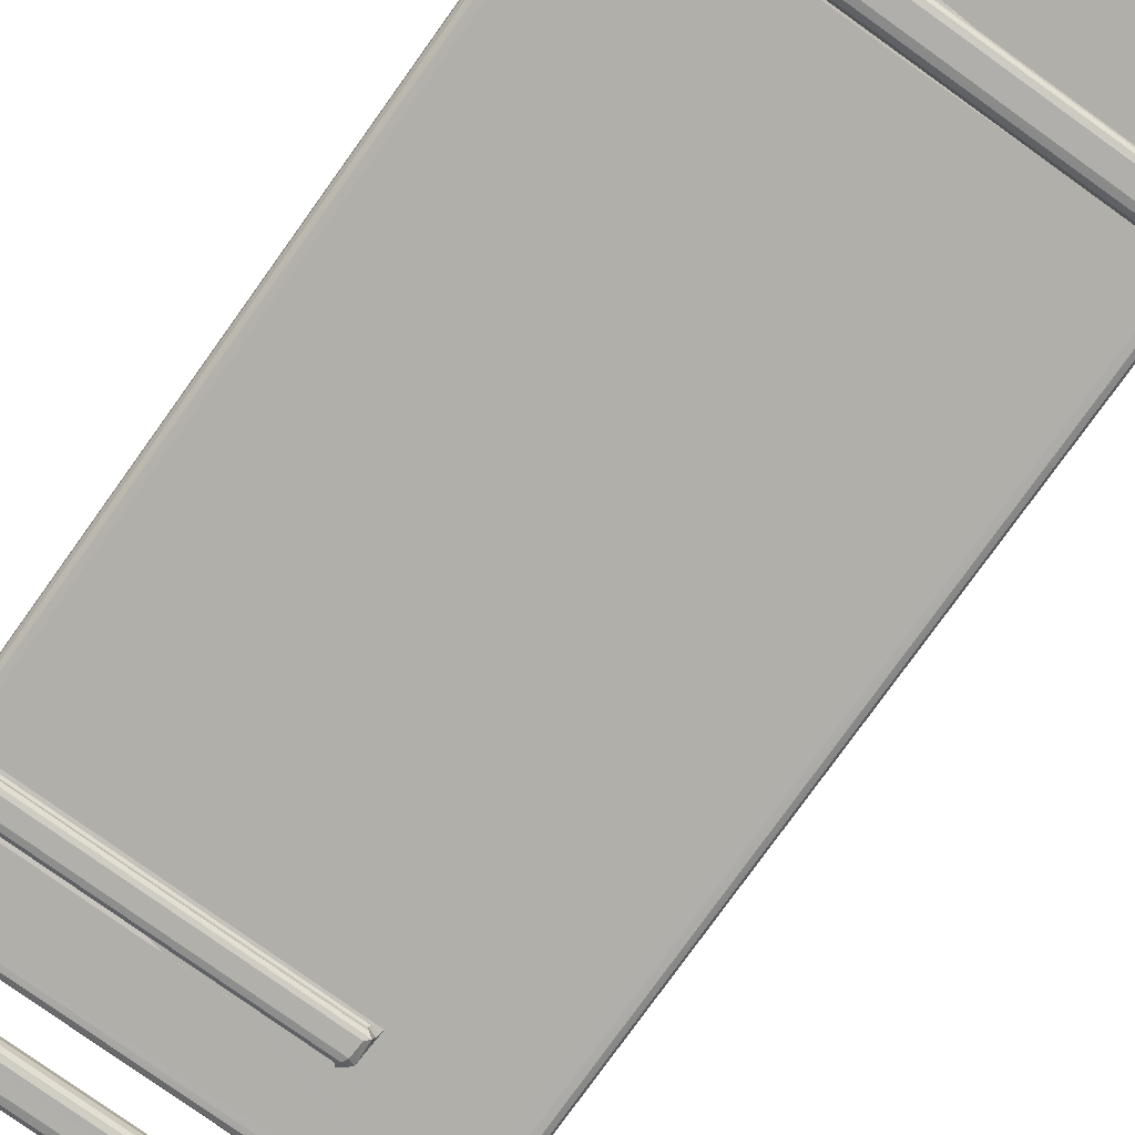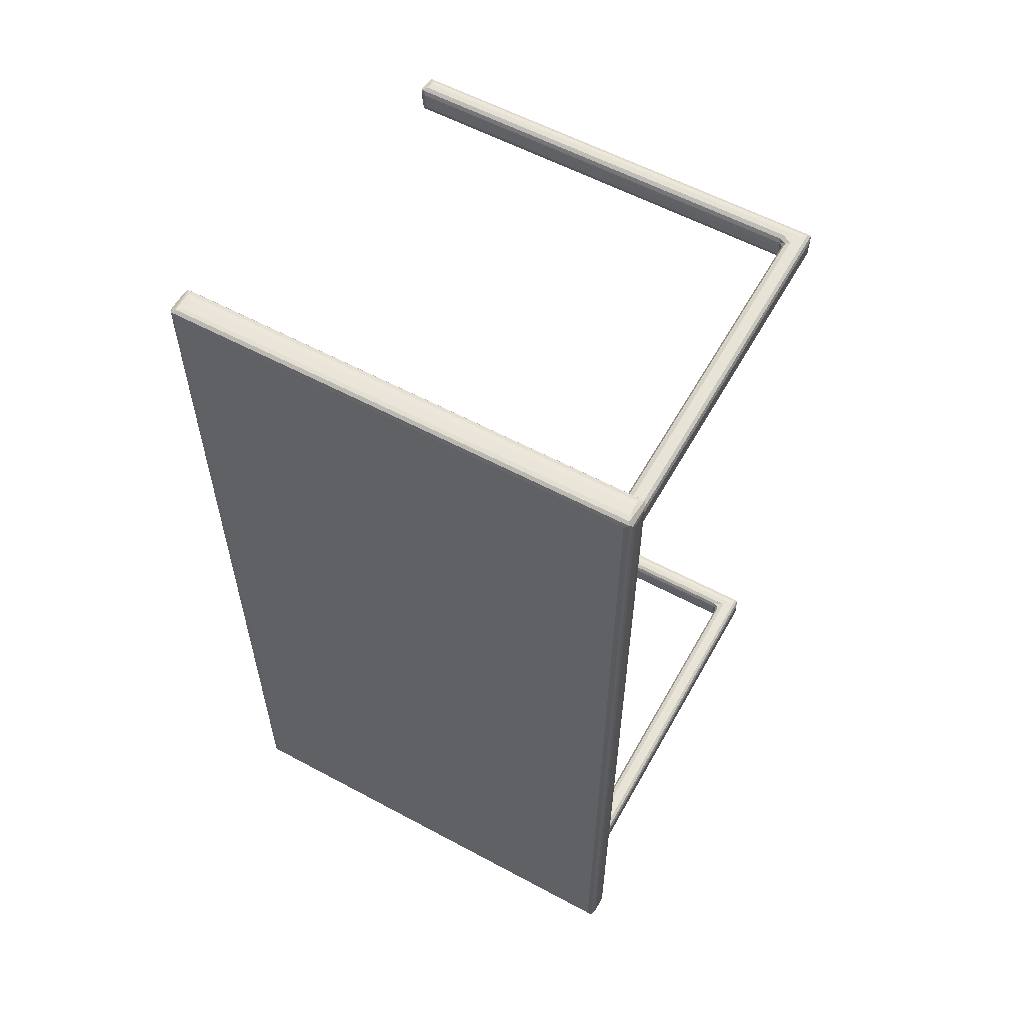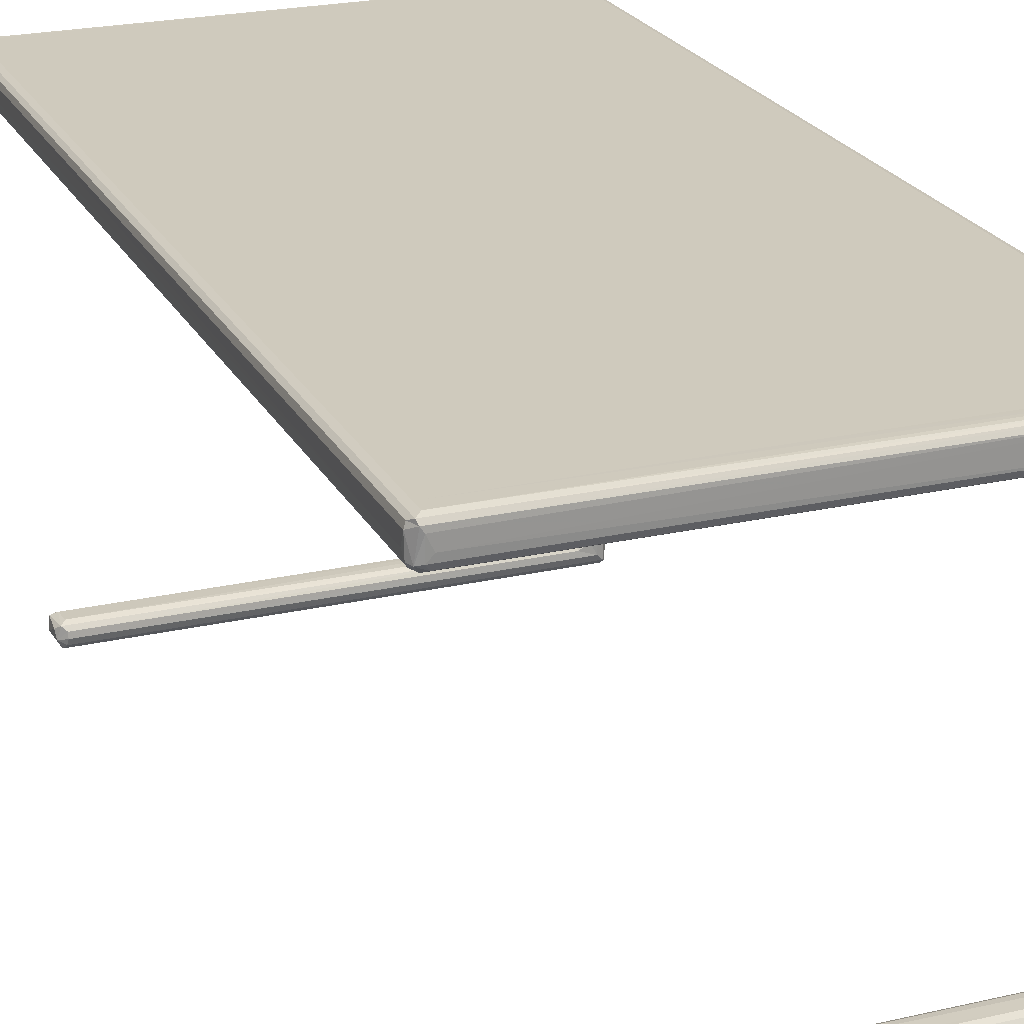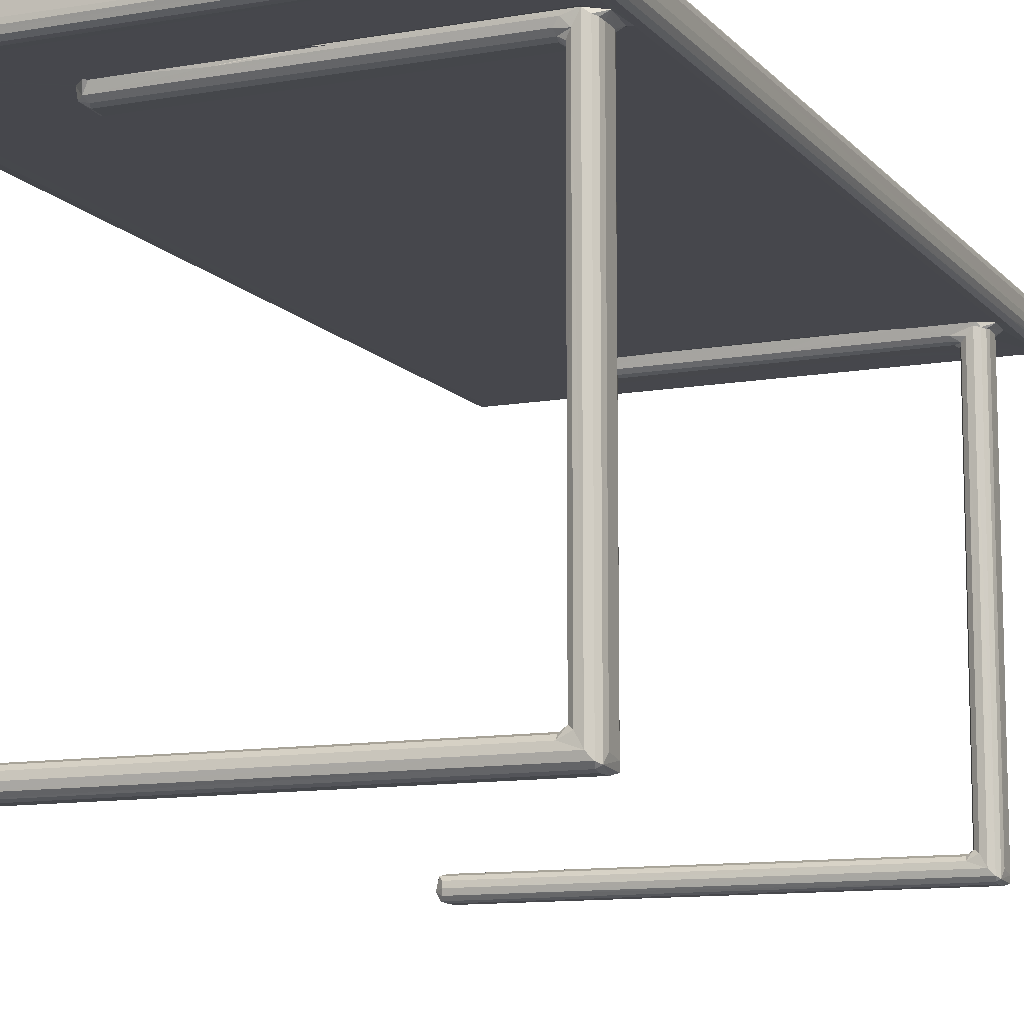
<metadata>
{"format":"obj","ext":"obj","renderer":"f3d","projection":"perspective","resolution":1024,"background":"white","views":[{"elev":-78.0,"azim":144.4,"up":"+Z"},{"elev":58.2,"azim":29.1,"up":"+Y"},{"elev":23.0,"azim":-21.4,"up":"+Z"},{"elev":-11.0,"azim":23.7,"up":"+Z"}]}
</metadata>
<code>
v -0.2293 -0.4054 -0.2312
v -0.2335 -0.4052 -0.2232
v -0.2265 -0.4093 -0.2272
v -0.2264 -0.3996 -0.2327
v -0.2257 -0.4111 -0.2212
v -0.2341 -0.4 -0.2152
v -0.2305 -0.4066 -0.2112
v -0.2257 -0.4102 -0.2151
v -0.2311 -0.3794 -0.2308
v -0.2346 -0.3842 -0.2236
v -0.2266 -0.3835 -0.2325
v -0.2263 -0.401 -0.2092
v -0.2251 -0.3841 -0.2089
v -0.2313 -0.3791 -0.2115
v -0.2257 -0.3772 -0.2268
v -0.2253 -0.3763 -0.2212
v -0.2259 -0.3768 -0.2154
v 0.2012 -0.3891 -0.2089
v 0.2054 -0.401 -0.2093
v 0.2228 -0.4111 -0.2212
v 0.2266 -0.3836 -0.2325
v 0.2053 -0.383 -0.2094
v 0.2058 -0.4102 -0.2151
v 0.2225 -0.3762 -0.2211
v -0.2491 -0.4972 0.2046
v -0.2494 -0.489 0.2006
v -0.252 -0.492 0.2056
v -0.2436 -0.4997 0.2057
v -0.2401 -0.4974 0.2008
v -0.2442 -0.4925 0.1983
v -0.2376 -0.4866 0.1979
v -0.2524 -0.4917 0.2234
v -0.2435 -0.4999 0.2233
v -0.2525 -0.487 0.2118
v -0.2382 -0.5 0.2119
v -0.2266 -0.4769 0.198
v -0.2464 -0.4995 0.2276
v -0.2509 -0.4912 0.2283
v -0.2477 -0.4968 0.2311
v -0.2423 -0.4911 0.2326
v -0.2366 -0.4777 0.2326
v -0.006 -0.477 0.2326
v 0.2445 -0.4864 0.2327
v -0.1097 -0.4043 0.198
v 0.2447 -0.4926 0.2323
v -0.09921 -0.4145 0.1981
v -0.0321 -0.4158 0.198
v -0.1116 -0.3726 0.198
v -0.1097 -0.3804 0.1966
v -0.09575 -0.4122 0.1991
v -0.1084 -0.4034 0.1886
v -0.102 -0.4094 0.1897
v -0.09905 -0.4054 0.1857
v -0.1015 -0.3995 0.1842
v -0.1066 -0.3794 0.186
v -0.1092 -0.3836 0.1893
v -0.1023 -0.3835 0.1843
v -0.1022 -0.3772 0.1901
v -0.1008 -0.3766 0.1946
v -0.1019 -0.3751 0.1975
v 0.2452 -0.4925 0.1983
v 0.2401 -0.4873 0.198
v 0.2494 -0.4973 0.2007
v -0.03182 -0.4118 0.1991
v -0.01598 -0.4111 0.1954
v 0.2044 -0.3835 0.1843
v 0.009522 -0.4114 0.1992
v 0.2393 -0.3719 0.198
v -0.252 0.4935 0.2055
v -0.2442 0.4935 0.1982
v -0.2525 0.489 0.2119
v -0.2422 0.4928 0.2326
v -0.2476 0.4969 0.2312
v 0.02803 -0.06373 0.2326
v -0.2294 0.3804 -0.2311
v -0.2335 0.3805 -0.2232
v -0.2264 0.3767 -0.2272
v -0.2262 0.3858 -0.2326
v -0.2306 0.4062 -0.231
v -0.2346 0.4014 -0.2237
v -0.2267 0.4019 -0.2325
v -0.2255 0.3749 -0.2213
v -0.234 0.3853 -0.2153
v -0.23 0.3793 -0.2112
v -0.2256 0.3758 -0.2152
v -0.225 0.3854 -0.209
v -0.2328 0.4059 -0.2127
v -0.2263 0.4024 -0.2093
v -0.2255 0.4088 -0.227
v -0.2257 0.4098 -0.2213
v -0.2261 0.4092 -0.2153
v -0.2273 0.4067 -0.2114
v 0.2011 0.3949 -0.209
v 0.2054 0.3843 -0.2093
v 0.2053 0.3789 -0.2114
v 0.2057 0.3757 -0.2153
v 0.2281 0.4088 -0.2269
v 0.227 0.3858 -0.2326
v 0.227 0.3804 -0.2311
v 0.2227 0.3749 -0.2212
v -0.2374 0.4888 0.198
v -0.2354 0.4891 0.2325
v 0.009485 0.3688 0.198
v -0.2524 0.4928 0.2235
v -0.2509 0.4935 0.2283
v -0.1114 0.3703 0.198
v 0.004751 0.4892 0.2325
v -0.2494 0.4901 0.2006
v -0.1102 0.4121 0.198
v -0.2484 0.4975 0.2008
v -0.2443 0.4995 0.2055
v -0.2444 0.4993 0.2277
v -0.2364 0.5 0.2119
v -0.2379 0.4999 0.2234
v -0.1015 0.3739 0.1981
v -0.1099 0.383 0.1964
v -0.1083 0.382 0.1886
v -0.1009 0.3767 0.1896
v -0.09948 0.3803 0.1857
v -0.1016 0.3858 0.1842
v -0.1083 0.4026 0.1869
v -0.1015 0.4019 0.1843
v -0.1095 0.4056 0.1966
v -0.1056 0.4063 0.186
v -0.1004 0.4089 0.19
v -0.1014 0.4105 0.1973
v 0.2446 0.4931 0.198
v 0.2493 0.497 0.231
v -0.03249 0.3738 0.1988
v -0.06032 0.4108 0.198
v -0.03138 0.4102 0.197
v -0.003681 0.4143 0.198
v 0.2013 0.3804 0.1857
v 0.03687 0.3738 0.1987
v 0.00814 0.4104 0.1973
v 0.02688 0.4088 0.19
v 0.2443 0.5 0.2117
v 0.2445 0.4929 0.2326
v 0.2283 -0.4093 -0.2271
v 0.2271 -0.4054 -0.2312
v 0.2164 -0.3768 -0.2152
v 0.2041 -0.3791 -0.2115
v 0.2269 -0.3995 -0.2327
v 0.2054 -0.4067 -0.2112
v 0.2308 -0.3793 -0.2307
v 0.2279 -0.3771 -0.2265
v 0.2164 -0.4103 -0.2098
v 0.2092 -0.4009 -0.2063
v 0.2116 -0.4069 -0.2063
v 0.2093 -0.3831 -0.2061
v 0.209 -0.3888 -0.1985
v 0.2117 -0.3791 -0.2075
v 0.2315 -0.4053 -0.229
v 0.2327 -0.3997 -0.2213
v 0.2325 -0.3836 -0.2245
v 0.2163 -0.4102 0.1879
v 0.2115 -0.4067 0.1823
v 0.2325 -0.3836 0.1931
v 0.2327 -0.3996 0.1929
v 0.2309 -0.3793 0.1927
v 0.2089 -0.3838 0.1812
v 0.2163 -0.3769 0.1905
v 0.2115 -0.3792 0.1861
v 0.2284 -0.4093 0.1948
v 0.2315 -0.4054 0.1938
v 0.2225 -0.3762 0.1906
v 0.2274 -0.3768 0.194
v 0.2441 -0.4998 0.2271
v 0.2493 -0.4969 0.231
v 0.2447 -0.4782 0.2325
v 0.2449 -0.4998 0.206
v 0.03405 -0.4111 0.1986
v 0.07046 -0.4114 0.1991
v 0.1124 -0.4112 0.1955
v 0.2047 -0.4094 0.1897
v 0.2056 -0.4054 0.1857
v 0.2244 -0.4157 0.198
v 0.1054 -0.4113 0.1991
v 0.2041 -0.3995 0.1841
v 0.1433 -0.4113 0.1991
v 0.2359 -0.3753 0.1974
v 0.1812 -0.4113 0.1991
v 0.2093 -0.4111 0.1955
v 0.2092 -0.401 0.1805
v 0.2228 -0.4111 0.1991
v 0.2519 -0.4924 0.2055
v 0.2524 -0.4913 0.2235
v 0.2525 -0.487 0.2119
v 0.2516 -0.4909 0.2281
v 0.2377 -0.4027 0.1979
v 0.2525 0.4888 0.2119
v 0.2494 0.3864 0.2006
v 0.2524 0.489 0.2236
v 0.2451 0.3872 0.1982
v 0.2519 0.4934 0.2055
v 0.2386 0.3831 0.198
v 0.2267 0.4018 -0.2325
v 0.2053 0.4024 -0.2093
v 0.231 0.4064 -0.2308
v 0.2226 0.4098 -0.2211
v 0.2283 0.3766 -0.227
v 0.2055 0.4092 -0.2153
v 0.2041 0.4067 -0.2114
v 0.2164 0.3757 -0.2098
v 0.2092 0.3845 -0.2063
v 0.2116 0.3789 -0.2063
v 0.2092 0.4023 -0.2059
v 0.209 0.3945 -0.1984
v 0.2164 0.4092 -0.2096
v 0.2117 0.4068 -0.2075
v 0.2314 0.3805 -0.2291
v 0.2327 0.3857 -0.2211
v 0.2325 0.4021 -0.2246
v 0.2325 0.4019 0.1933
v 0.2163 0.3758 0.1879
v 0.2091 0.4019 0.1796
v 0.2115 0.4066 0.186
v 0.2327 0.3856 0.1943
v 0.2314 0.3803 0.1931
v 0.2226 0.3749 0.1955
v 0.2164 0.4092 0.1901
v 0.2278 0.409 0.1935
v 0.2227 0.4098 0.1908
v 0.1382 0.3688 0.198
v 0.2271 0.37 0.198
v 0.0606 0.3766 0.1897
v 0.204 0.3859 0.1842
v 0.04763 0.4103 0.1972
v 0.05473 0.4139 0.1981
v 0.1021 0.3738 0.1988
v 0.08676 0.4104 0.1973
v 0.1194 0.4088 0.19
v 0.1099 0.4137 0.198
v 0.2445 0.4999 0.2232
v 0.2476 0.4992 0.2278
v 0.2063 0.4019 0.1843
v 0.124 0.4104 0.1974
v 0.1728 0.3738 0.1988
v 0.2031 0.3767 0.1897
v 0.1626 0.4103 0.1972
v 0.1685 0.4143 0.1981
v 0.2491 0.4973 0.2006
v 0.2445 0.4994 0.2055
v 0.2092 0.3844 0.1805
v 0.2116 0.3789 0.1839
v 0.2283 0.3766 0.1939
v 0.2311 0.4064 0.1928
v 0.2246 0.3739 0.1989
v 0.2233 0.4108 0.1975
v 0.2124 0.4143 0.1981
v 0.2516 0.4937 0.2281
v 0.2372 0.4088 0.1978
f 1 3 2
f 2 3 5
f 2 7 6
f 2 8 7
f 2 5 8
f 1 10 9
f 1 2 10
f 1 11 4
f 1 9 11
f 2 6 10
f 7 12 13
f 7 13 14
f 6 7 14
f 9 16 15
f 9 17 16
f 9 14 17
f 10 14 9
f 6 14 10
f 7 19 12
f 12 19 13
f 3 20 5
f 5 20 8
f 4 11 21
f 18 22 13
f 13 22 14
f 20 23 8
f 8 23 7
f 19 18 13
f 15 16 24
f 16 17 24
f 25 27 26
f 25 29 28
f 25 30 29
f 25 26 30
f 25 32 27
f 25 28 33
f 27 32 34
f 28 35 33
f 25 37 32
f 25 33 37
f 37 38 32
f 37 39 38
f 40 43 41
f 39 45 40
f 40 45 43
f 36 44 46
f 36 46 47
f 36 48 44
f 44 48 49
f 51 53 52
f 51 54 53
f 51 52 44
f 51 56 55
f 51 57 54
f 51 55 57
f 51 49 56
f 51 44 49
f 44 52 46
f 52 50 46
f 55 49 58
f 55 56 49
f 49 59 58
f 49 60 59
f 49 48 60
f 29 30 61
f 30 31 61
f 61 31 62
f 31 36 62
f 43 42 41
f 29 63 28
f 29 61 63
f 46 50 47
f 47 50 64
f 52 65 50
f 65 64 50
f 47 64 67
f 65 67 64
f 60 48 68
f 54 57 66
f 48 36 68
f 26 27 69
f 27 34 69
f 26 70 30
f 30 70 31
f 69 34 71
f 39 40 72
f 40 41 72
f 39 72 73
f 38 39 73
f 41 42 74
f 75 77 76
f 75 80 79
f 75 76 80
f 75 81 78
f 75 79 81
f 76 77 82
f 76 84 83
f 76 85 84
f 76 82 85
f 76 83 80
f 84 88 87
f 84 86 88
f 83 84 87
f 79 90 89
f 79 87 90
f 80 87 79
f 87 91 90
f 83 87 80
f 87 92 91
f 87 88 92
f 86 93 88
f 84 94 86
f 84 95 94
f 85 95 84
f 94 93 86
f 82 96 85
f 85 96 95
f 79 89 97
f 89 90 97
f 75 99 77
f 75 78 99
f 77 100 82
f 82 100 96
f 31 101 36
f 74 102 41
f 34 32 104
f 32 38 104
f 72 41 102
f 104 38 105
f 38 73 105
f 70 101 31
f 36 101 106
f 36 106 103
f 74 107 102
f 26 69 108
f 26 108 70
f 71 34 104
f 101 109 106
f 108 69 110
f 108 110 70
f 71 104 69
f 110 112 111
f 111 112 113
f 112 114 113
f 110 73 112
f 69 73 110
f 69 104 73
f 104 105 73
f 117 119 118
f 117 120 119
f 117 115 116
f 117 118 115
f 117 121 120
f 117 116 121
f 116 115 106
f 106 123 116
f 106 109 123
f 121 122 120
f 121 116 123
f 121 124 122
f 124 126 125
f 124 123 126
f 121 123 124
f 123 109 126
f 109 101 127
f 112 73 128
f 72 128 73
f 106 115 129
f 118 129 115
f 106 129 103
f 125 126 130
f 126 109 130
f 125 130 131
f 119 133 118
f 119 120 133
f 118 134 129
f 130 132 131
f 125 131 135
f 124 125 136
f 125 135 136
f 131 132 135
f 130 109 132
f 109 127 132
f 111 113 137
f 113 114 137
f 102 138 72
f 72 138 128
f 102 107 138
f 1 139 3
f 3 139 20
f 1 140 139
f 1 4 140
f 24 17 141
f 17 142 141
f 17 14 142
f 22 142 14
f 140 4 143
f 7 144 19
f 23 144 7
f 9 15 145
f 11 9 145
f 145 15 146
f 15 24 146
f 143 4 21
f 11 145 21
f 20 147 23
f 18 19 22
f 144 148 19
f 144 149 148
f 23 149 144
f 23 147 149
f 19 150 22
f 19 148 150
f 148 151 150
f 141 142 152
f 22 152 142
f 22 150 152
f 140 153 139
f 140 143 153
f 143 21 153
f 153 145 155
f 21 145 153
f 153 155 154
f 149 147 156
f 149 157 148
f 149 156 157
f 154 155 158
f 147 20 156
f 153 154 159
f 154 158 159
f 155 145 160
f 146 160 145
f 148 161 151
f 152 162 141
f 152 163 162
f 150 163 152
f 20 139 164
f 153 159 165
f 139 153 165
f 139 165 164
f 141 162 24
f 155 160 158
f 162 166 24
f 24 166 146
f 166 167 146
f 146 167 160
f 39 169 45
f 37 169 39
f 35 168 33
f 43 170 42
f 63 171 28
f 28 171 35
f 33 168 37
f 37 168 169
f 36 47 62
f 65 172 67
f 47 67 173
f 52 174 65
f 67 172 173
f 65 173 172
f 65 174 173
f 53 175 52
f 53 176 175
f 53 54 176
f 52 175 174
f 57 55 66
f 58 59 167
f 59 60 167
f 47 173 178
f 176 54 179
f 54 66 179
f 174 178 173
f 47 178 177
f 177 178 180
f 174 180 178
f 55 162 163
f 55 58 162
f 66 55 163
f 58 167 162
f 167 60 181
f 60 68 181
f 47 177 62
f 177 180 182
f 175 183 174
f 174 182 180
f 174 183 182
f 157 184 148
f 148 184 161
f 151 161 150
f 150 161 163
f 156 20 185
f 20 164 185
f 35 171 168
f 42 170 74
f 63 186 187
f 186 188 187
f 63 187 169
f 171 169 168
f 171 63 169
f 169 187 189
f 45 169 43
f 43 169 170
f 62 177 190
f 62 190 61
f 177 182 185
f 176 156 175
f 176 157 156
f 176 184 157
f 176 179 184
f 175 156 183
f 156 185 183
f 179 161 184
f 179 66 161
f 183 185 182
f 66 163 161
f 177 185 190
f 165 159 190
f 164 190 185
f 164 165 190
f 159 158 190
f 158 181 190
f 162 167 166
f 158 160 181
f 167 181 160
f 181 68 190
f 190 68 61
f 186 191 188
f 188 191 187
f 63 192 186
f 61 192 63
f 187 193 189
f 68 194 61
f 61 194 192
f 192 195 186
f 186 195 191
f 68 196 194
f 191 193 187
f 189 128 169
f 170 169 128
f 98 78 197
f 78 81 197
f 93 198 88
f 88 198 92
f 99 78 98
f 79 97 199
f 81 79 199
f 97 90 200
f 90 91 200
f 99 201 77
f 77 201 100
f 200 91 202
f 91 92 203
f 198 203 92
f 91 203 202
f 81 199 197
f 100 204 96
f 95 205 94
f 95 206 205
f 96 206 95
f 96 204 206
f 94 205 207
f 205 208 207
f 200 202 209
f 93 94 198
f 94 207 198
f 202 210 209
f 202 203 210
f 198 210 203
f 198 207 210
f 99 211 201
f 99 98 211
f 98 197 211
f 211 213 212
f 211 199 213
f 197 199 211
f 212 213 214
f 206 204 215
f 208 216 207
f 210 217 209
f 207 217 210
f 211 212 219
f 201 211 219
f 204 100 215
f 219 212 218
f 215 100 220
f 100 201 220
f 212 214 218
f 213 199 214
f 207 216 217
f 217 221 209
f 200 222 97
f 97 222 199
f 209 223 200
f 200 223 222
f 209 221 223
f 74 138 107
f 103 224 36
f 36 224 196
f 74 170 138
f 68 36 196
f 224 225 196
f 133 226 118
f 118 226 134
f 133 120 227
f 103 129 134
f 136 135 228
f 135 132 229
f 135 229 228
f 226 230 134
f 103 230 224
f 103 134 230
f 136 228 231
f 124 136 232
f 136 231 232
f 124 232 217
f 122 124 217
f 228 229 231
f 231 229 233
f 132 127 229
f 101 70 127
f 70 110 127
f 114 112 234
f 229 127 233
f 234 112 235
f 112 128 235
f 114 234 137
f 120 236 227
f 120 122 236
f 232 231 237
f 122 217 236
f 231 233 237
f 226 238 230
f 133 239 226
f 226 239 238
f 224 230 238
f 232 237 240
f 237 241 240
f 237 233 241
f 232 240 222
f 110 243 242
f 110 111 243
f 127 110 242
f 111 137 243
f 206 244 205
f 206 245 244
f 206 215 245
f 205 244 208
f 220 201 246
f 201 219 246
f 214 199 247
f 222 247 199
f 244 216 208
f 239 248 238
f 224 238 225
f 133 245 239
f 133 227 245
f 244 236 216
f 245 215 239
f 245 227 244
f 239 220 248
f 239 215 220
f 227 236 244
f 225 238 248
f 217 232 221
f 232 222 221
f 222 240 249
f 240 241 249
f 249 241 250
f 216 236 217
f 220 246 248
f 225 248 196
f 219 218 196
f 246 196 248
f 246 219 196
f 193 251 189
f 189 251 128
f 221 222 223
f 214 252 218
f 218 252 196
f 214 247 252
f 222 252 247
f 222 249 252
f 249 250 252
f 196 252 194
f 170 128 138
f 241 233 127
f 241 127 250
f 250 127 252
f 252 127 194
f 194 127 192
f 192 242 195
f 127 242 192
f 191 195 193
f 243 137 242
f 195 242 235
f 137 235 242
f 193 195 251
f 195 235 251
f 137 234 235
f 251 235 128

</code>
